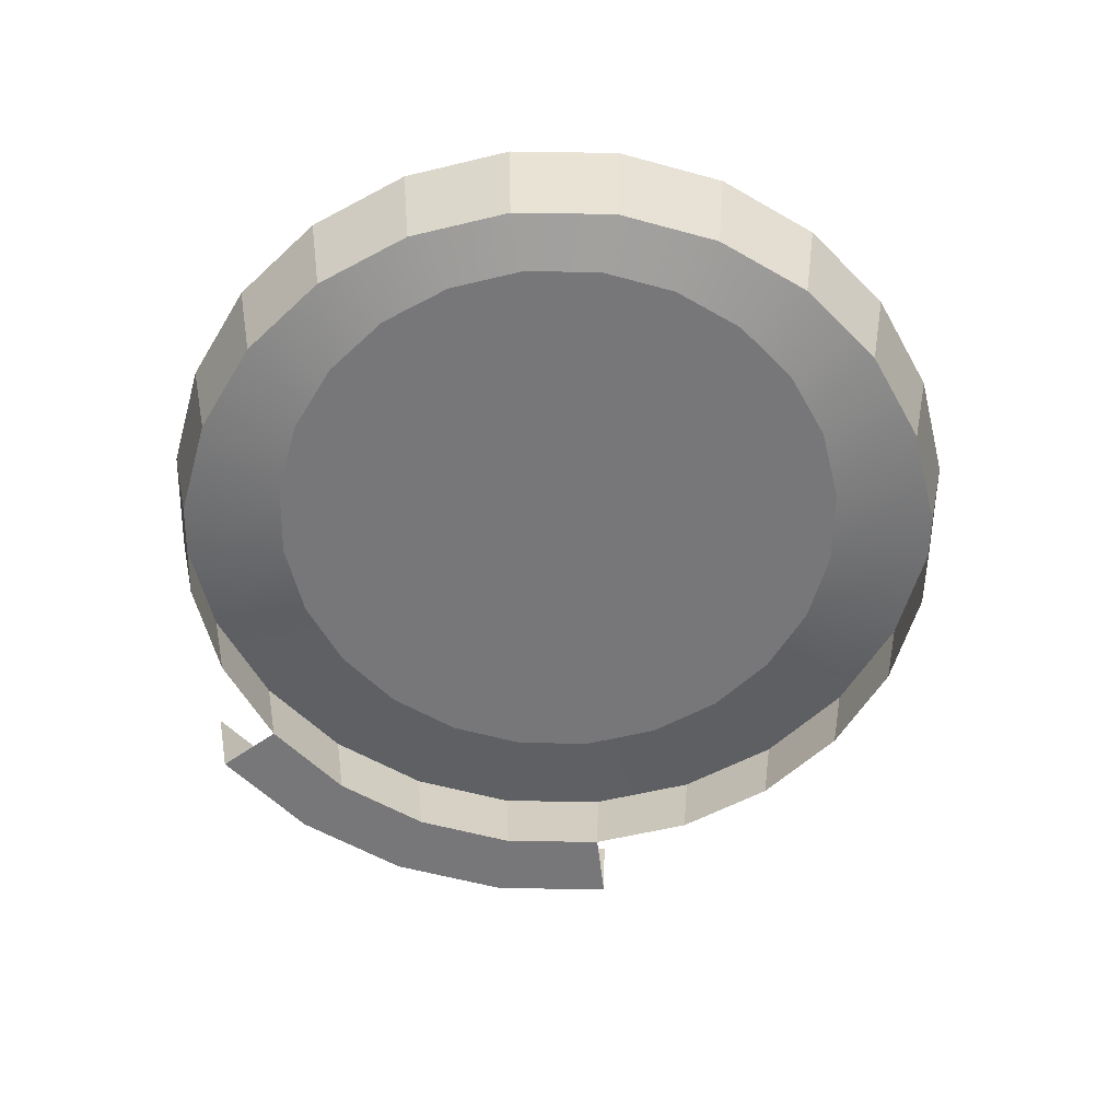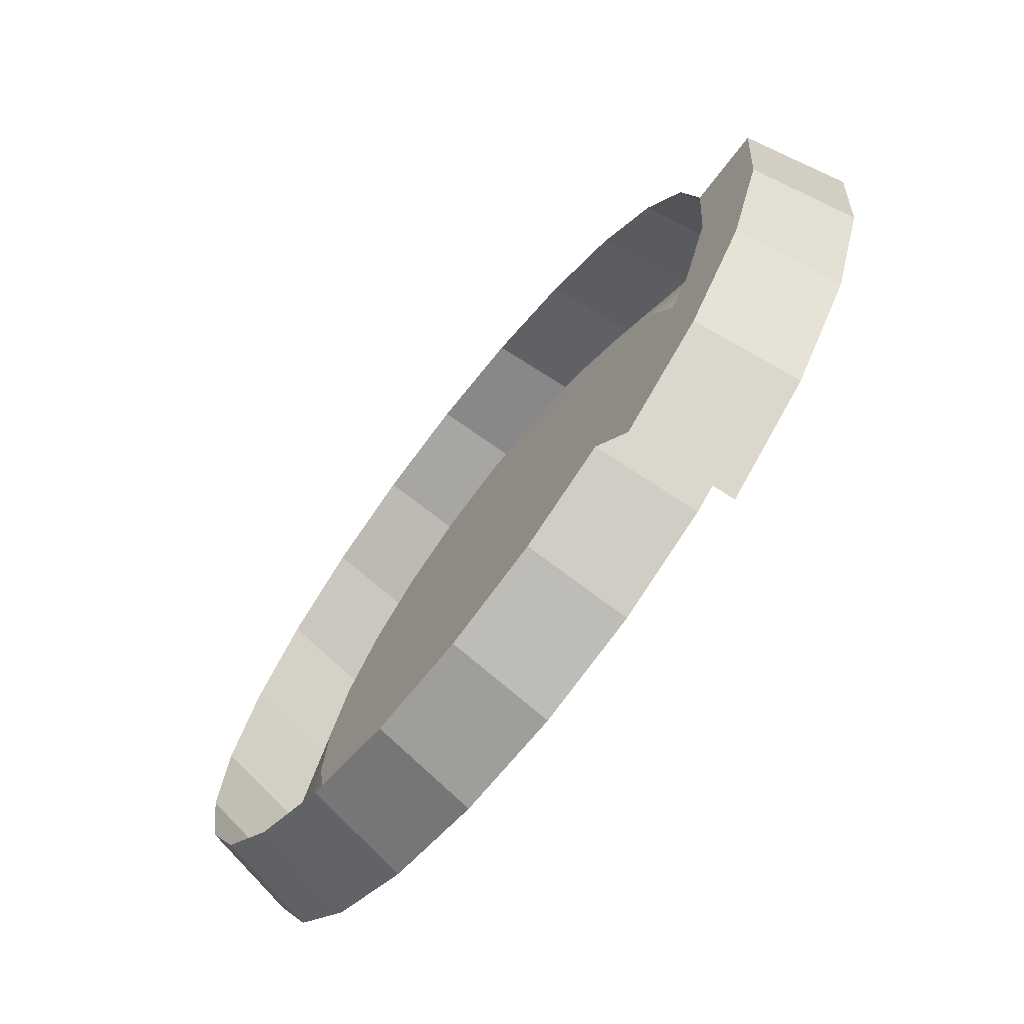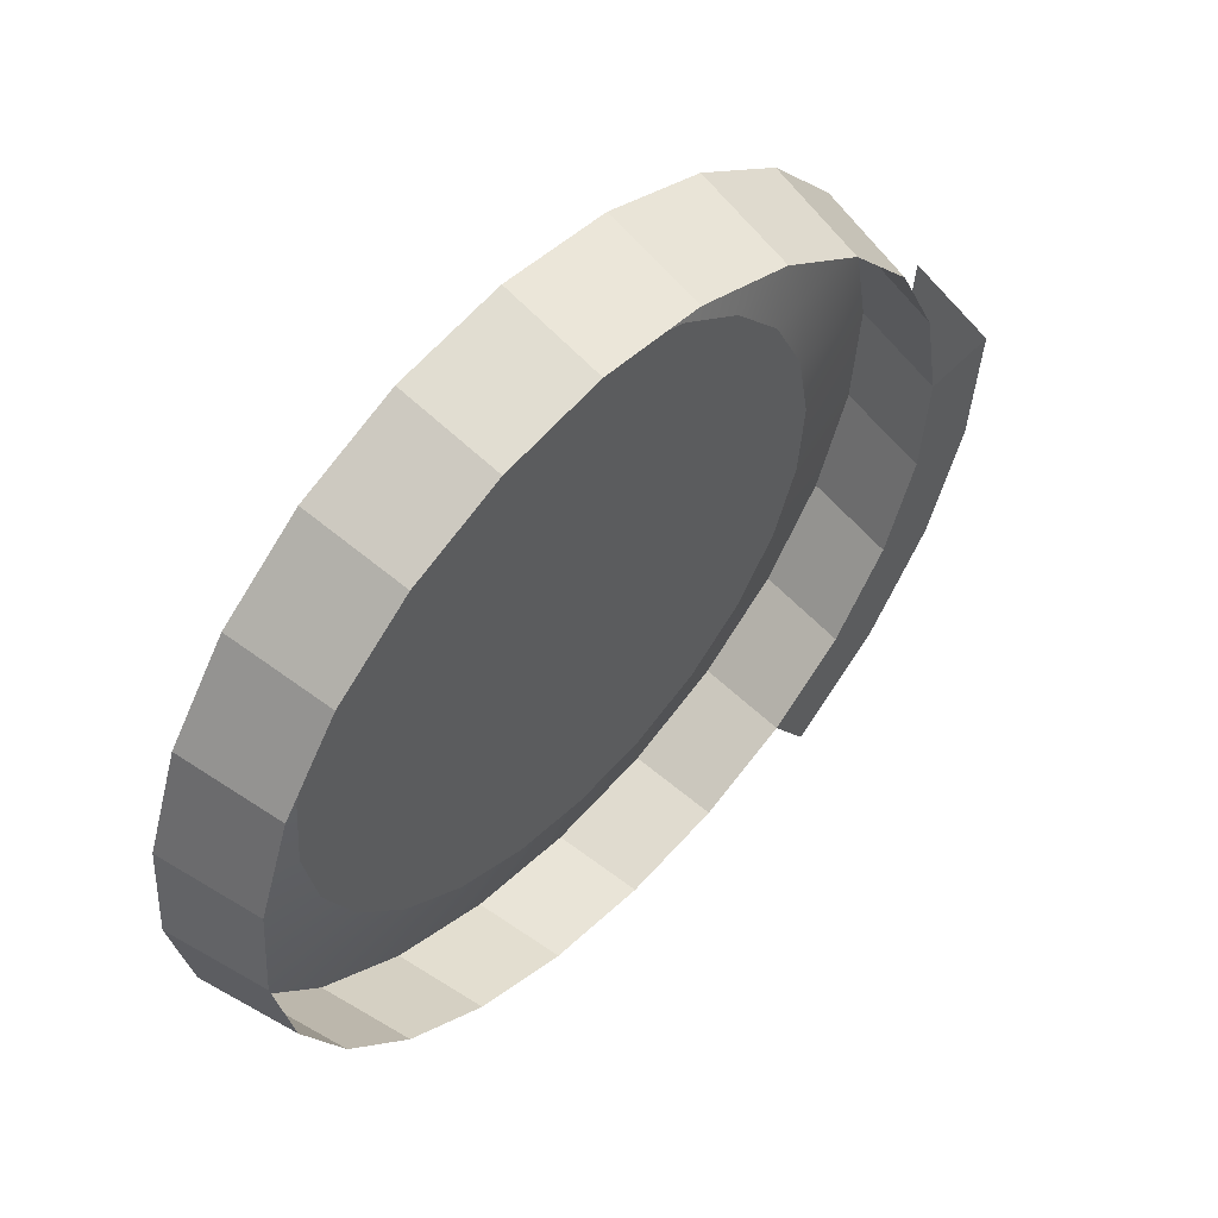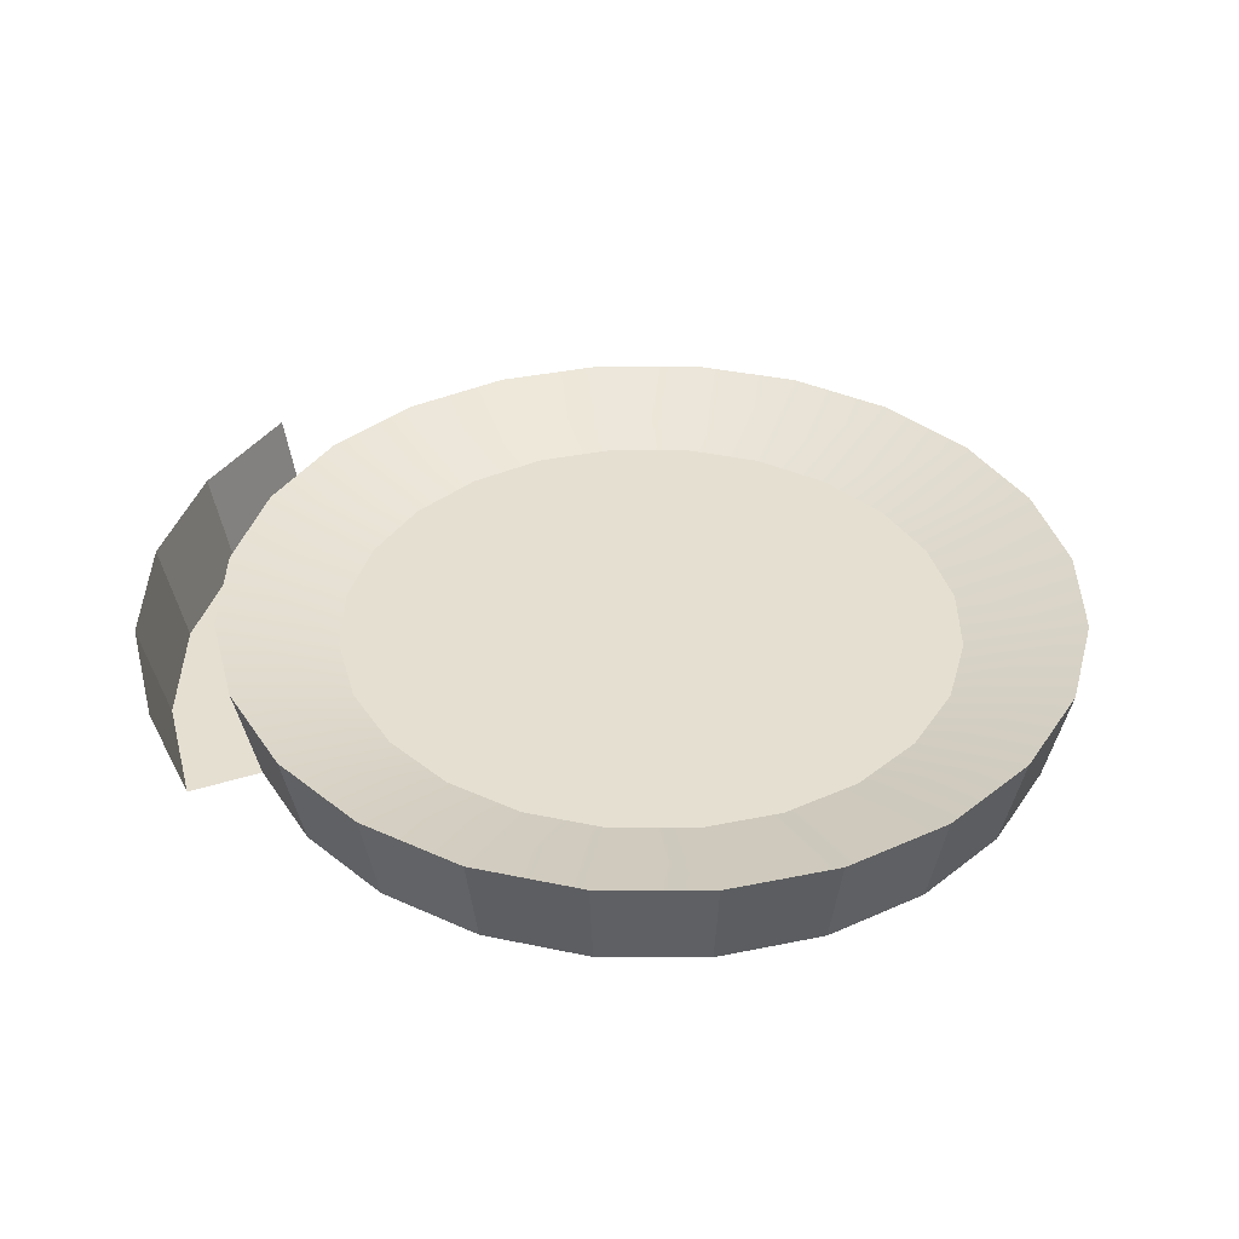
<metadata>
{"format":"obj","ext":"obj","renderer":"f3d","projection":"perspective","resolution":1024,"background":"white","views":[{"elev":-57.2,"azim":-86.4,"up":"+Y"},{"elev":-71.2,"azim":52.0,"up":"+Z"},{"elev":55.0,"azim":-46.1,"up":"+Z"},{"elev":37.4,"azim":-145.3,"up":"+Y"}]}
</metadata>
<code>
o #ID17
v -0.162 -0.3716 -0.3112
v -0.07976 -0.4482 -0.3227
v -0.08325 -0.3716 -0.3391
v -0.1544 -0.4482 -0.2963
v -0.1544 -0.4482 -0.2963
v -0.162 -0.3716 -0.3112
v -0.07976 -0.4482 -0.3227
v -0.08325 -0.3716 -0.3391
v -0.2308 -0.3716 -0.2639
v -0.1544 -0.4482 -0.2963
v -0.162 -0.3716 -0.3112
v -0.2196 -0.4482 -0.2515
v -0.2196 -0.4482 -0.2515
v -0.2308 -0.3716 -0.2639
v -0.1544 -0.4482 -0.2963
v -0.162 -0.3716 -0.3112
v -0.08325 -0.3716 -0.3391
v -0.0008803 -0.4482 -0.3289
v -2.009e-06 -0.3716 -0.3457
v -0.07976 -0.4482 -0.3227
v -0.07976 -0.4482 -0.3227
v -0.08325 -0.3716 -0.3391
v -0.0008803 -0.4482 -0.3289
v -2.009e-06 -0.3716 -0.3457
v -0.1219 -0.398 -0.2326
v -0.08325 -0.3716 -0.3391
v -0.06489 -0.398 -0.2527
v -0.162 -0.3716 -0.3112
v -0.162 -0.3716 -0.3112
v -0.1219 -0.398 -0.2326
v -0.08325 -0.3716 -0.3391
v -0.06489 -0.398 -0.2527
v -0.2308 -0.3716 -0.2639
v -0.271 -0.4482 -0.1913
v -0.2196 -0.4482 -0.2515
v -0.285 -0.3716 -0.2004
v -0.285 -0.3716 -0.2004
v -0.2308 -0.3716 -0.2639
v -0.271 -0.4482 -0.1913
v -0.2196 -0.4482 -0.2515
v -0.2308 -0.3716 -0.2639
v -0.1717 -0.398 -0.1983
v -0.2308 -0.3716 -0.2639
v -0.1717 -0.398 -0.1983
v -2.009e-06 -0.3716 -0.3457
v 0.07692 -0.4482 -0.3145
v 0.08211 -0.3716 -0.3304
v -0.0008803 -0.4482 -0.3289
v -0.0008803 -0.4482 -0.3289
v -2.009e-06 -0.3716 -0.3457
v 0.07692 -0.4482 -0.3145
v 0.08211 -0.3716 -0.3304
v -2.009e-06 -0.3716 -0.3457
v -0.004624 -0.398 -0.2575
v -2.009e-06 -0.3716 -0.3457
v -0.004624 -0.398 -0.2575
v 0.0314 -0.398 0.2003
v 0.1382 -0.398 0.1459
v 0.08839 -0.398 0.1801
v 0.1775 -0.398 0.09991
v -0.02886 -0.398 0.205
v 0.2035 -0.398 0.04535
v -0.08831 -0.398 0.194
v -0.1429 -0.398 0.168
v 0.2145 -0.398 -0.0141
v 0.2098 -0.398 -0.07436
v -0.1888 -0.398 0.1287
v 0.1896 -0.398 -0.1313
v -0.2231 -0.398 0.07892
v 0.1554 -0.398 -0.1812
v -0.2433 -0.398 0.02193
v 0.1094 -0.398 -0.2204
v -0.248 -0.398 -0.03834
v 0.05482 -0.398 -0.2465
v -0.237 -0.398 -0.09778
v -0.004624 -0.398 -0.2575
v -0.211 -0.398 -0.1523
v -0.06489 -0.398 -0.2527
v -0.1717 -0.398 -0.1983
v -0.1219 -0.398 -0.2326
v -0.1219 -0.398 -0.2326
v -0.1717 -0.398 -0.1983
v -0.06489 -0.398 -0.2527
v -0.211 -0.398 -0.1523
v -0.004624 -0.398 -0.2575
v -0.237 -0.398 -0.09778
v 0.05482 -0.398 -0.2465
v -0.248 -0.398 -0.03834
v 0.1094 -0.398 -0.2204
v -0.2433 -0.398 0.02193
v 0.1554 -0.398 -0.1812
v -0.2231 -0.398 0.07892
v 0.1896 -0.398 -0.1313
v -0.1888 -0.398 0.1287
v 0.2098 -0.398 -0.07436
v -0.1429 -0.398 0.168
v 0.2145 -0.398 -0.0141
v 0.2035 -0.398 0.04535
v -0.08831 -0.398 0.194
v -0.02886 -0.398 0.205
v 0.1775 -0.398 0.09991
v 0.0314 -0.398 0.2003
v 0.1382 -0.398 0.1459
v 0.08839 -0.398 0.1801
v -0.285 -0.3716 -0.2004
v -0.305 -0.4482 -0.1199
v -0.271 -0.4482 -0.1913
v -0.321 -0.3716 -0.1251
v -0.321 -0.3716 -0.1251
v -0.285 -0.3716 -0.2004
v -0.305 -0.4482 -0.1199
v -0.271 -0.4482 -0.1913
v -0.285 -0.3716 -0.2004
v -0.211 -0.398 -0.1523
v -0.285 -0.3716 -0.2004
v -0.211 -0.398 -0.1523
v 0.1575 -0.3716 -0.2945
v 0.07692 -0.4482 -0.3145
v 0.1483 -0.4482 -0.2804
v 0.08211 -0.3716 -0.3304
v 0.08211 -0.3716 -0.3304
v 0.1575 -0.3716 -0.2945
v 0.07692 -0.4482 -0.3145
v 0.1483 -0.4482 -0.2804
v 0.08211 -0.3716 -0.3304
v 0.05482 -0.398 -0.2465
v 0.08211 -0.3716 -0.3304
v 0.05482 -0.398 -0.2465
v -0.321 -0.3716 -0.1251
v -0.237 -0.398 -0.09778
v -0.321 -0.3716 -0.1251
v -0.237 -0.398 -0.09778
v 0.1575 -0.3716 -0.2945
v 0.1094 -0.398 -0.2204
v 0.1575 -0.3716 -0.2945
v 0.1094 -0.398 -0.2204
v 0.221 -0.3716 -0.2403
v 0.1554 -0.398 -0.1812
v 0.221 -0.3716 -0.2403
v 0.1554 -0.398 -0.1812
v 0.2683 -0.3716 -0.1714
v 0.1896 -0.398 -0.1313
v 0.2683 -0.3716 -0.1714
v 0.1896 -0.398 -0.1313
v 0.2098 -0.398 -0.07436
v 0.2962 -0.3716 -0.09272
v 0.2098 -0.398 -0.07436
v 0.2962 -0.3716 -0.09272
v 0.2145 -0.398 -0.0141
v 0.3027 -0.3716 -0.009474
v 0.2145 -0.398 -0.0141
v 0.3027 -0.3716 -0.009474
v 0.2035 -0.398 0.04535
v 0.2875 -0.3716 0.07264
v 0.2035 -0.398 0.04535
v 0.2875 -0.3716 0.07264
v 0.1775 -0.398 0.09991
v 0.2515 -0.3716 0.148
v 0.1775 -0.398 0.09991
v 0.2515 -0.3716 0.148
v 0.1382 -0.398 0.1459
v 0.1973 -0.3716 0.2115
v 0.1382 -0.398 0.1459
v 0.1973 -0.3716 0.2115
v 0.08839 -0.398 0.1801
v 0.1285 -0.3716 0.2588
v 0.08839 -0.398 0.1801
v 0.1285 -0.3716 0.2588
v 0.04976 -0.3716 0.2867
v 0.0314 -0.398 0.2003
v 0.0314 -0.398 0.2003
v 0.04976 -0.3716 0.2867
v -0.03349 -0.3716 0.2932
v -0.02886 -0.398 0.205
v -0.02886 -0.398 0.205
v -0.03349 -0.3716 0.2932
v -0.1156 -0.3716 0.278
v -0.08831 -0.398 0.194
v -0.08831 -0.398 0.194
v -0.1156 -0.3716 0.278
v -0.191 -0.3716 0.2421
v -0.1429 -0.398 0.168
v -0.1429 -0.398 0.168
v -0.191 -0.3716 0.2421
v -0.2545 -0.3716 0.1878
v -0.1888 -0.398 0.1287
v -0.1888 -0.398 0.1287
v -0.2545 -0.3716 0.1878
v -0.3018 -0.3716 0.119
v -0.2231 -0.398 0.07892
v -0.2231 -0.398 0.07892
v -0.3018 -0.3716 0.119
v -0.2433 -0.398 0.02193
v -0.3296 -0.3716 0.04029
v -0.3296 -0.3716 0.04029
v -0.2433 -0.398 0.02193
v -0.248 -0.398 -0.03834
v -0.3362 -0.3716 -0.04296
v -0.3362 -0.3716 -0.04296
v -0.248 -0.398 -0.03834
v -0.321 -0.3716 -0.1251
v -0.3194 -0.4482 -0.04208
v -0.305 -0.4482 -0.1199
v -0.3362 -0.3716 -0.04296
v -0.3362 -0.3716 -0.04296
v -0.321 -0.3716 -0.1251
v -0.3194 -0.4482 -0.04208
v -0.305 -0.4482 -0.1199
v 0.221 -0.3716 -0.2403
v 0.1483 -0.4482 -0.2804
v 0.2085 -0.4482 -0.229
v 0.1575 -0.3716 -0.2945
v 0.1575 -0.3716 -0.2945
v 0.221 -0.3716 -0.2403
v 0.1483 -0.4482 -0.2804
v 0.2085 -0.4482 -0.229
v 0.2683 -0.3716 -0.1714
v 0.2085 -0.4482 -0.229
v 0.2533 -0.4482 -0.1638
v 0.221 -0.3716 -0.2403
v 0.221 -0.3716 -0.2403
v 0.2683 -0.3716 -0.1714
v 0.2085 -0.4482 -0.229
v 0.2533 -0.4482 -0.1638
v 0.2962 -0.3716 -0.09272
v 0.2533 -0.4482 -0.1638
v 0.2797 -0.4482 -0.08924
v 0.2683 -0.3716 -0.1714
v 0.2683 -0.3716 -0.1714
v 0.2962 -0.3716 -0.09272
v 0.2533 -0.4482 -0.1638
v 0.2797 -0.4482 -0.08924
v 0.3027 -0.3716 -0.009474
v 0.2797 -0.4482 -0.08924
v 0.286 -0.4482 -0.01035
v 0.2962 -0.3716 -0.09272
v 0.2962 -0.3716 -0.09272
v 0.3027 -0.3716 -0.009474
v 0.2797 -0.4482 -0.08924
v 0.286 -0.4482 -0.01035
v 0.2875 -0.3716 0.07264
v 0.286 -0.4482 -0.01035
v 0.2715 -0.4482 0.06745
v 0.3027 -0.3716 -0.009474
v 0.3027 -0.3716 -0.009474
v 0.2875 -0.3716 0.07264
v 0.286 -0.4482 -0.01035
v 0.2715 -0.4482 0.06745
v 0.2715 -0.4482 0.06745
v 0.2515 -0.3716 0.148
v 0.2875 -0.3716 0.07264
v 0.2375 -0.4482 0.1389
v 0.2375 -0.4482 0.1389
v 0.2715 -0.4482 0.06745
v 0.2515 -0.3716 0.148
v 0.2875 -0.3716 0.07264
v 0.2375 -0.4482 0.1389
v 0.1973 -0.3716 0.2115
v 0.2515 -0.3716 0.148
v 0.1861 -0.4482 0.199
v 0.1861 -0.4482 0.199
v 0.2375 -0.4482 0.1389
v 0.1973 -0.3716 0.2115
v 0.2515 -0.3716 0.148
v 0.1861 -0.4482 0.199
v 0.1285 -0.3716 0.2588
v 0.1973 -0.3716 0.2115
v 0.1209 -0.4482 0.2439
v 0.1209 -0.4482 0.2439
v 0.1861 -0.4482 0.199
v 0.1285 -0.3716 0.2588
v 0.1973 -0.3716 0.2115
v 0.04628 -0.4482 0.2703
v 0.1285 -0.3716 0.2588
v 0.1209 -0.4482 0.2439
v 0.04976 -0.3716 0.2867
v 0.04976 -0.3716 0.2867
v 0.04628 -0.4482 0.2703
v 0.1285 -0.3716 0.2588
v 0.1209 -0.4482 0.2439
v -0.03261 -0.4482 0.2765
v 0.04976 -0.3716 0.2867
v 0.04628 -0.4482 0.2703
v -0.03349 -0.3716 0.2932
v -0.03349 -0.3716 0.2932
v -0.03261 -0.4482 0.2765
v 0.04976 -0.3716 0.2867
v 0.04628 -0.4482 0.2703
v -0.1104 -0.4482 0.2621
v -0.03349 -0.3716 0.2932
v -0.03261 -0.4482 0.2765
v -0.1156 -0.3716 0.278
v -0.1156 -0.3716 0.278
v -0.1104 -0.4482 0.2621
v -0.03349 -0.3716 0.2932
v -0.03261 -0.4482 0.2765
v -0.191 -0.3716 0.2421
v -0.1104 -0.4482 0.2621
v -0.1818 -0.4482 0.228
v -0.1156 -0.3716 0.278
v -0.1156 -0.3716 0.278
v -0.191 -0.3716 0.2421
v -0.1104 -0.4482 0.2621
v -0.1818 -0.4482 0.228
v -0.2545 -0.3716 0.1878
v -0.1818 -0.4482 0.228
v -0.242 -0.4482 0.1766
v -0.191 -0.3716 0.2421
v -0.191 -0.3716 0.2421
v -0.2545 -0.3716 0.1878
v -0.1818 -0.4482 0.228
v -0.242 -0.4482 0.1766
v -0.3018 -0.3716 0.119
v -0.242 -0.4482 0.1766
v -0.2868 -0.4482 0.1114
v -0.2545 -0.3716 0.1878
v -0.2545 -0.3716 0.1878
v -0.3018 -0.3716 0.119
v -0.242 -0.4482 0.1766
v -0.2868 -0.4482 0.1114
v -0.3296 -0.3716 0.04029
v -0.2868 -0.4482 0.1114
v -0.3132 -0.4482 0.0368
v -0.3018 -0.3716 0.119
v -0.3018 -0.3716 0.119
v -0.3296 -0.3716 0.04029
v -0.2868 -0.4482 0.1114
v -0.3132 -0.4482 0.0368
v -0.3362 -0.3716 -0.04296
v -0.3132 -0.4482 0.0368
v -0.3194 -0.4482 -0.04208
v -0.3296 -0.3716 0.04029
v -0.3296 -0.3716 0.04029
v -0.3362 -0.3716 -0.04296
v -0.3132 -0.4482 0.0368
v -0.3194 -0.4482 -0.04208
v 0.1483 -0.4482 -0.2804
v 0.2499 -0.4482 -0.2663
v 0.2085 -0.4482 -0.229
v 0.1786 -0.4482 -0.3271
v 0.1786 -0.4482 -0.3271
v 0.1483 -0.4482 -0.2804
v 0.2499 -0.4482 -0.2663
v 0.2085 -0.4482 -0.229
v 0.2085 -0.4482 -0.229
v 0.3029 -0.4482 -0.1891
v 0.2533 -0.4482 -0.1638
v 0.2499 -0.4482 -0.2663
v 0.2499 -0.4482 -0.2663
v 0.2085 -0.4482 -0.229
v 0.3029 -0.4482 -0.1891
v 0.2533 -0.4482 -0.1638
v 0.2797 -0.4482 -0.08924
v 0.3029 -0.4482 -0.1891
v 0.3342 -0.4482 -0.1008
v 0.2533 -0.4482 -0.1638
v 0.2533 -0.4482 -0.1638
v 0.2797 -0.4482 -0.08924
v 0.3029 -0.4482 -0.1891
v 0.3342 -0.4482 -0.1008
v 0.286 -0.4482 -0.01035
v 0.3342 -0.4482 -0.1008
v 0.3415 -0.4482 -0.007441
v 0.2797 -0.4482 -0.08924
v 0.2797 -0.4482 -0.08924
v 0.286 -0.4482 -0.01035
v 0.3342 -0.4482 -0.1008
v 0.3415 -0.4482 -0.007441
v 0.1885 -0.3716 -0.3423
v 0.2499 -0.4482 -0.2663
v 0.1786 -0.4482 -0.3271
v 0.2633 -0.3716 -0.2784
v 0.2633 -0.3716 -0.2784
v 0.1885 -0.3716 -0.3423
v 0.2499 -0.4482 -0.2663
v 0.1786 -0.4482 -0.3271
v 0.2633 -0.3716 -0.2784
v 0.3029 -0.4482 -0.1891
v 0.2499 -0.4482 -0.2663
v 0.319 -0.3716 -0.1973
v 0.319 -0.3716 -0.1973
v 0.2633 -0.3716 -0.2784
v 0.3029 -0.4482 -0.1891
v 0.2499 -0.4482 -0.2663
v 0.319 -0.3716 -0.1973
v 0.3342 -0.4482 -0.1008
v 0.3029 -0.4482 -0.1891
v 0.3519 -0.3716 -0.1046
v 0.3519 -0.3716 -0.1046
v 0.319 -0.3716 -0.1973
v 0.3342 -0.4482 -0.1008
v 0.3029 -0.4482 -0.1891
v 0.3519 -0.3716 -0.1046
v 0.3415 -0.4482 -0.007441
v 0.3342 -0.4482 -0.1008
v 0.3596 -0.3716 -0.006493
v 0.3596 -0.3716 -0.006493
v 0.3519 -0.3716 -0.1046
v 0.3415 -0.4482 -0.007441
v 0.3342 -0.4482 -0.1008
f 1 2 3
f 2 1 4
f 9 10 11
f 10 9 12
f 17 18 19
f 18 17 20
f 25 26 27
f 26 25 28
f 33 34 35
f 34 33 36
f 41 25 42
f 25 41 28
f 45 46 47
f 46 45 48
f 27 53 54
f 53 27 26
f 57 58 59
f 58 57 60
f 60 57 61
f 60 61 62
f 62 61 63
f 62 63 64
f 62 64 65
f 65 64 66
f 66 64 67
f 66 67 68
f 68 67 69
f 68 69 70
f 70 69 71
f 70 71 72
f 72 71 73
f 72 73 74
f 74 73 75
f 74 75 76
f 76 75 77
f 76 77 78
f 78 77 79
f 78 79 80
f 105 106 107
f 106 105 108
f 113 42 114
f 42 113 41
f 117 118 119
f 118 117 120
f 54 125 126
f 125 54 53
f 129 114 130
f 114 129 113
f 126 133 134
f 133 126 125
f 134 137 138
f 137 134 133
f 138 141 142
f 141 138 137
f 145 141 146
f 141 145 142
f 149 146 150
f 146 149 145
f 153 150 154
f 150 153 149
f 157 154 158
f 154 157 153
f 161 158 162
f 158 161 157
f 165 162 166
f 162 165 161
f 169 165 166
f 165 169 170
f 173 170 169
f 170 173 174
f 177 174 173
f 174 177 178
f 181 178 177
f 178 181 182
f 185 182 181
f 182 185 186
f 189 186 185
f 186 189 190
f 189 193 190
f 193 189 194
f 194 197 193
f 197 194 198
f 198 130 197
f 130 198 129
f 201 202 203
f 202 201 204
f 209 210 211
f 210 209 212
f 217 218 219
f 218 217 220
f 225 226 227
f 226 225 228
f 233 234 235
f 234 233 236
f 241 242 243
f 242 241 244
f 249 250 251
f 250 249 252
f 257 258 259
f 258 257 260
f 265 266 267
f 266 265 268
f 273 274 275
f 274 273 276
f 281 282 283
f 282 281 284
f 289 290 291
f 290 289 292
f 297 298 299
f 298 297 300
f 305 306 307
f 306 305 308
f 313 314 315
f 314 313 316
f 321 322 323
f 322 321 324
f 329 330 331
f 330 329 332
f 337 338 339
f 338 337 340
f 345 346 347
f 346 345 348
f 353 354 355
f 354 353 356
f 361 362 363
f 362 361 364
f 369 370 371
f 370 369 372
f 377 378 379
f 378 377 380
f 385 386 387
f 386 385 388
f 393 394 395
f 394 393 396
f 5 6 7
f 8 7 6
f 13 14 15
f 16 15 14
f 21 22 23
f 24 23 22
f 29 30 31
f 32 31 30
f 37 38 39
f 40 39 38
f 29 43 30
f 44 30 43
f 49 50 51
f 52 51 50
f 31 32 55
f 56 55 32
f 81 82 83
f 82 84 83
f 83 84 85
f 84 86 85
f 85 86 87
f 86 88 87
f 87 88 89
f 88 90 89
f 89 90 91
f 90 92 91
f 91 92 93
f 92 94 93
f 93 94 95
f 94 96 95
f 95 96 97
f 97 96 98
f 96 99 98
f 99 100 98
f 98 100 101
f 100 102 101
f 101 102 103
f 104 103 102
f 109 110 111
f 112 111 110
f 43 115 44
f 116 44 115
f 121 122 123
f 124 123 122
f 55 56 127
f 128 127 56
f 115 131 116
f 132 116 131
f 127 128 135
f 136 135 128
f 135 136 139
f 140 139 136
f 139 140 143
f 144 143 140
f 144 147 143
f 148 143 147
f 147 151 148
f 152 148 151
f 151 155 152
f 156 152 155
f 155 159 156
f 160 156 159
f 159 163 160
f 164 160 163
f 163 167 164
f 168 164 167
f 171 172 167
f 168 167 172
f 175 176 171
f 172 171 176
f 179 180 175
f 176 175 180
f 183 184 179
f 180 179 184
f 187 188 183
f 184 183 188
f 191 192 187
f 188 187 192
f 195 192 196
f 191 196 192
f 199 195 200
f 196 200 195
f 131 199 132
f 200 132 199
f 205 206 207
f 208 207 206
f 213 214 215
f 216 215 214
f 221 222 223
f 224 223 222
f 229 230 231
f 232 231 230
f 237 238 239
f 240 239 238
f 245 246 247
f 248 247 246
f 253 254 255
f 256 255 254
f 261 262 263
f 264 263 262
f 269 270 271
f 272 271 270
f 277 278 279
f 280 279 278
f 285 286 287
f 288 287 286
f 293 294 295
f 296 295 294
f 301 302 303
f 304 303 302
f 309 310 311
f 312 311 310
f 317 318 319
f 320 319 318
f 325 326 327
f 328 327 326
f 333 334 335
f 336 335 334
f 341 342 343
f 344 343 342
f 349 350 351
f 352 351 350
f 357 358 359
f 360 359 358
f 365 366 367
f 368 367 366
f 373 374 375
f 376 375 374
f 381 382 383
f 384 383 382
f 389 390 391
f 392 391 390
f 397 398 399
f 400 399 398

</code>
